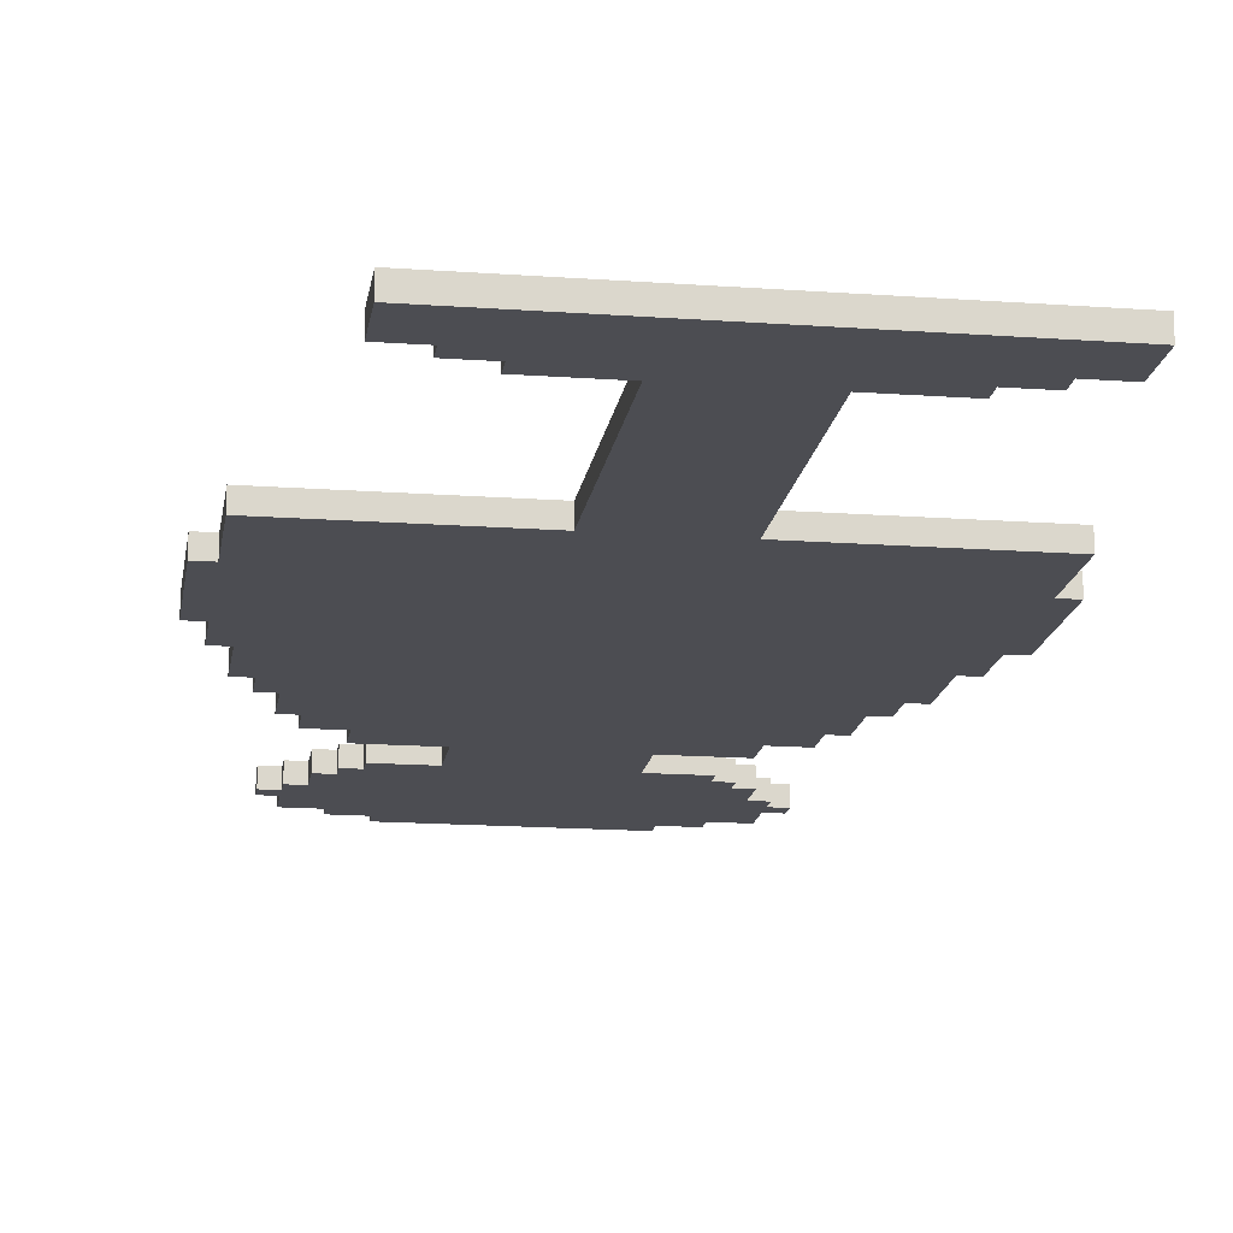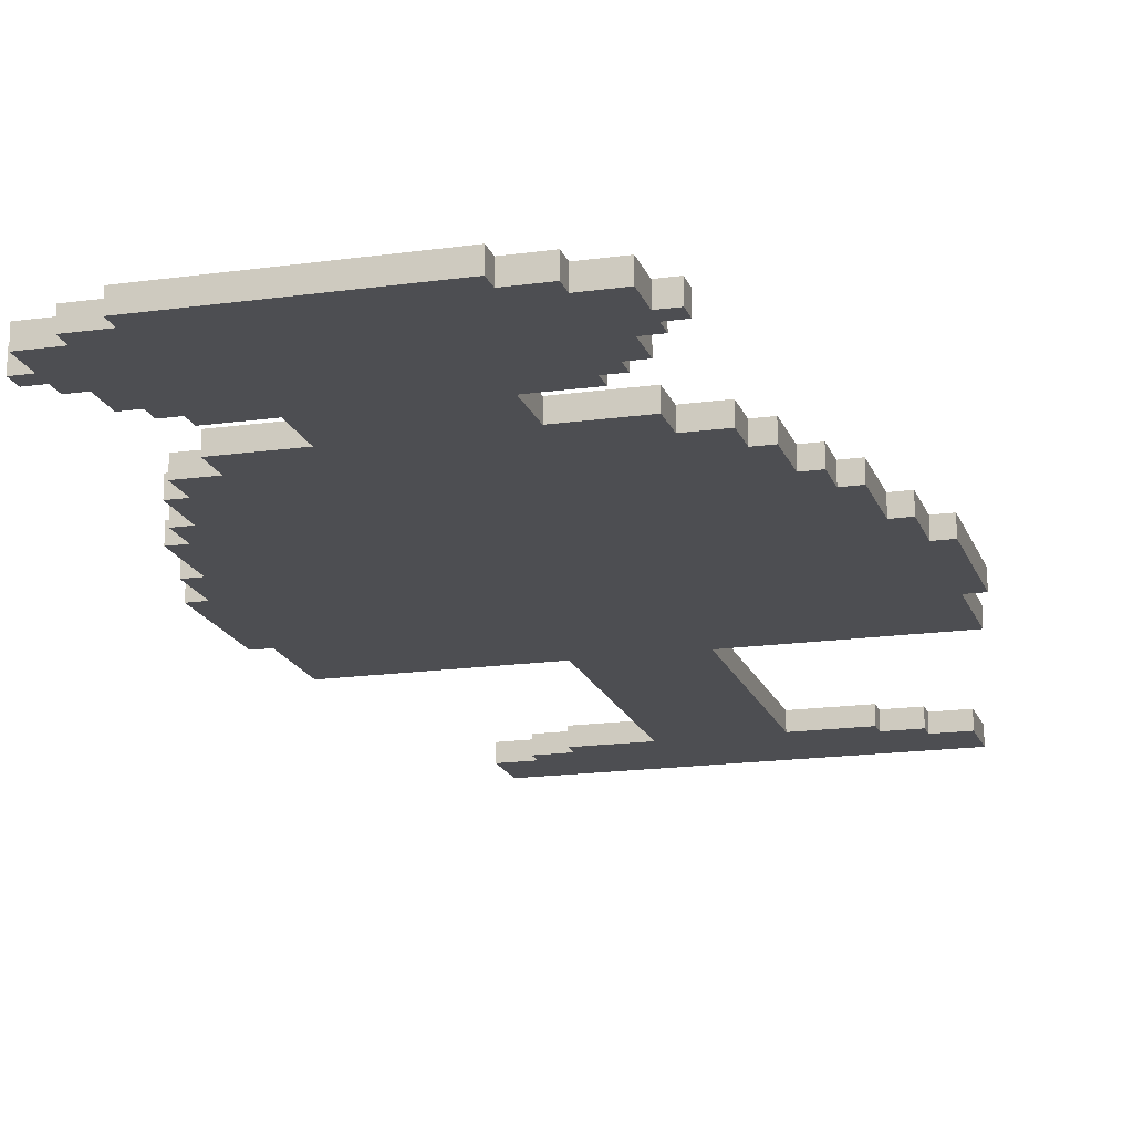
<metadata>
{"format":"obj","ext":"obj","renderer":"f3d","projection":"perspective","resolution":1024,"background":"white","views":[{"elev":-16.4,"azim":-8.5,"up":"+Z"},{"elev":-17.1,"azim":-164.2,"up":"+Z"}]}
</metadata>
<code>
o
v -1.5 2.4 0
v -1.5 2.4 -0.1
v -1.5 3.1 0
v -1.5 3.1 -0.1
v -1.4 1.9 0
v -1.4 1.9 -0.1
v -1.4 2.4 0
v -1.4 2.4 -0.1
v -1.4 3.1 0
v -1.4 3.1 -0.1
v -1.4 3.4 0
v -1.4 3.4 -0.1
v -1.3 3.4 0
v -1.3 3.4 -0.1
v -1.3 3.8 0
v -1.3 3.8 -0.1
v -1.2 3.8 0
v -1.2 3.8 -0.1
v -1.2 4 0
v -1.2 4 -0.1
v -1.1 0 0
v -1.1 0 -0.1
v -1.1 0.3 0
v -1.1 0.3 -0.1
v -1.1 4 0
v -1.1 4 -0.1
v -1.1 4.3 0
v -1.1 4.3 -0.1
v -1.1 5.5 0
v -1.1 5.5 -0.1
v -1.1 5.6 0
v -1.1 5.6 -0.1
v -1 4.3 0
v -1 4.3 -0.1
v -1 4.5 0
v -1 4.5 -0.1
v -1 5.4 0
v -1 5.4 -0.1
v -1 5.5 0
v -1 5.5 -0.1
v -1 5.6 0
v -1 5.6 -0.1
v -1 5.8 0
v -1 5.8 -0.1
v -0.9 0.3 0
v -0.9 0.3 -0.1
v -0.9 0.4 0
v -0.9 0.4 -0.1
v -0.9 5.2 0
v -0.9 5.2 -0.1
v -0.9 5.4 0
v -0.9 5.4 -0.1
v -0.8 4.5 0
v -0.8 4.5 -0.1
v -0.8 4.7 0
v -0.8 4.7 -0.1
v -0.8 5.1 0
v -0.8 5.1 -0.1
v -0.8 5.2 0
v -0.8 5.2 -0.1
v -0.8 5.8 0
v -0.8 5.8 -0.1
v -0.8 5.9 0
v -0.8 5.9 -0.1
v -0.7 0.4 0
v -0.7 0.4 -0.1
v -0.7 0.5 0
v -0.7 0.5 -0.1
v -0.7 5 0
v -0.7 5 -0.1
v -0.7 5.1 0
v -0.7 5.1 -0.1
v -0.6 5.9 0
v -0.6 5.9 -0.1
v -0.6 6 0
v -0.6 6 -0.1
v -0.4 4.7 0
v -0.4 4.7 -0.1
v -0.4 5 0
v -0.4 5 -0.1
v -0.3 0.5 0
v -0.3 0.5 -0.1
v -0.3 1.9 0
v -0.3 1.9 -0.1
v 0.3 0.5 0
v 0.3 0.5 -0.1
v 0.3 1.9 0
v 0.3 1.9 -0.1
v 0.4 4.7 0
v 0.4 4.7 -0.1
v 0.4 5 0
v 0.4 5 -0.1
v 0.6 5.9 0
v 0.6 5.9 -0.1
v 0.6 6 0
v 0.6 6 -0.1
v 0.7 0.4 0
v 0.7 0.4 -0.1
v 0.7 0.5 0
v 0.7 0.5 -0.1
v 0.7 5 0
v 0.7 5 -0.1
v 0.7 5.1 0
v 0.7 5.1 -0.1
v 0.8 4.5 0
v 0.8 4.5 -0.1
v 0.8 4.7 0
v 0.8 4.7 -0.1
v 0.8 5.1 0
v 0.8 5.1 -0.1
v 0.8 5.2 0
v 0.8 5.2 -0.1
v 0.8 5.8 0
v 0.8 5.8 -0.1
v 0.8 5.9 0
v 0.8 5.9 -0.1
v 0.9 0.3 0
v 0.9 0.3 -0.1
v 0.9 0.4 0
v 0.9 0.4 -0.1
v 0.9 5.2 0
v 0.9 5.2 -0.1
v 0.9 5.4 0
v 0.9 5.4 -0.1
v 1 4.3 0
v 1 4.3 -0.1
v 1 4.5 0
v 1 4.5 -0.1
v 1 5.4 0
v 1 5.4 -0.1
v 1 5.5 0
v 1 5.5 -0.1
v 1 5.6 0
v 1 5.6 -0.1
v 1 5.8 0
v 1 5.8 -0.1
v 1.1 0 0
v 1.1 0 -0.1
v 1.1 0.3 0
v 1.1 0.3 -0.1
v 1.1 4 0
v 1.1 4 -0.1
v 1.1 4.3 0
v 1.1 4.3 -0.1
v 1.1 5.5 0
v 1.1 5.5 -0.1
v 1.1 5.6 0
v 1.1 5.6 -0.1
v 1.2 3.8 0
v 1.2 3.8 -0.1
v 1.2 4 0
v 1.2 4 -0.1
v 1.3 3.4 0
v 1.3 3.4 -0.1
v 1.3 3.8 0
v 1.3 3.8 -0.1
v 1.4 1.9 0
v 1.4 1.9 -0.1
v 1.4 2.4 0
v 1.4 2.4 -0.1
v 1.4 3.1 0
v 1.4 3.1 -0.1
v 1.4 3.4 0
v 1.4 3.4 -0.1
v 1.5 2.4 0
v 1.5 2.4 -0.1
v 1.5 3.1 0
v 1.5 3.1 -0.1
v -1.5 2.4 0
v -1.5 3.1 0
v -1.4 1.9 0
v -1.4 2.4 0
v -1.4 3.1 0
v -1.4 3.4 0
v -1.3 3.4 0
v -1.3 3.8 0
v -1.2 3.8 0
v -1.2 4 0
v -1.1 0 0
v -1.1 0.3 0
v -1.1 2.6 0
v -1.1 4 0
v -1.1 4.3 0
v -1.1 5.5 0
v -1.1 5.6 0
v -1 2.7 0
v -1 4.2 0
v -1 4.3 0
v -1 4.5 0
v -1 5.4 0
v -1 5.5 0
v -1 5.6 0
v -1 5.8 0
v -0.9 0.3 0
v -0.9 0.4 0
v -0.9 5.2 0
v -0.9 5.4 0
v -0.8 2.9 0
v -0.8 4 0
v -0.8 4.5 0
v -0.8 4.7 0
v -0.8 5.1 0
v -0.8 5.2 0
v -0.8 5.8 0
v -0.8 5.9 0
v -0.7 0.4 0
v -0.7 0.5 0
v -0.7 2.8 0
v -0.7 2.9 0
v -0.7 4 0
v -0.7 4.1 0
v -0.7 5 0
v -0.7 5.1 0
v -0.6 5.9 0
v -0.6 6 0
v -0.4 3.1 0
v -0.4 3.8 0
v -0.4 4.7 0
v -0.4 5 0
v -0.4 5.2 0
v -0.4 5.8 0
v -0.3 0.5 0
v -0.3 1.9 0
v -0.3 3.2 0
v -0.3 3.7 0
v -0.3 5.3 0
v -0.3 5.7 0
v -0.2 3.3 0
v -0.2 3.6 0
v -0.1 5.4 0
v -0.1 5.6 0
v 0.1 5.4 0
v 0.1 5.6 0
v 0.2 3.3 0
v 0.2 3.6 0
v 0.3 0.5 0
v 0.3 1.9 0
v 0.3 3.2 0
v 0.3 3.7 0
v 0.3 5.3 0
v 0.3 5.7 0
v 0.4 3.1 0
v 0.4 3.8 0
v 0.4 4.7 0
v 0.4 5 0
v 0.4 5.2 0
v 0.4 5.8 0
v 0.6 5.9 0
v 0.6 6 0
v 0.7 0.4 0
v 0.7 0.5 0
v 0.7 2.8 0
v 0.7 2.9 0
v 0.7 4 0
v 0.7 4.1 0
v 0.7 5 0
v 0.7 5.1 0
v 0.8 2.9 0
v 0.8 4 0
v 0.8 4.5 0
v 0.8 4.7 0
v 0.8 5.1 0
v 0.8 5.2 0
v 0.8 5.8 0
v 0.8 5.9 0
v 0.9 0.3 0
v 0.9 0.4 0
v 0.9 5.2 0
v 0.9 5.4 0
v 1 2.7 0
v 1 4.2 0
v 1 4.3 0
v 1 4.5 0
v 1 5.4 0
v 1 5.5 0
v 1 5.6 0
v 1 5.8 0
v 1.1 0 0
v 1.1 0.3 0
v 1.1 2.6 0
v 1.1 4 0
v 1.1 4.3 0
v 1.1 5.5 0
v 1.1 5.6 0
v 1.2 3.8 0
v 1.2 4 0
v 1.3 3.4 0
v 1.3 3.8 0
v 1.4 1.9 0
v 1.4 2.4 0
v 1.4 3.1 0
v 1.4 3.4 0
v 1.5 2.4 0
v 1.5 3.1 0
v -1.5 2.4 -0.1
v -1.5 3.1 -0.1
v -1.4 1.9 -0.1
v -1.4 2.4 -0.1
v -1.4 3.1 -0.1
v -1.4 3.4 -0.1
v -1.3 3.4 -0.1
v -1.3 3.8 -0.1
v -1.2 3.8 -0.1
v -1.2 4 -0.1
v -1.1 0 -0.1
v -1.1 0.3 -0.1
v -1.1 2.6 -0.1
v -1.1 4 -0.1
v -1.1 4.3 -0.1
v -1.1 5.5 -0.1
v -1.1 5.6 -0.1
v -1 2.7 -0.1
v -1 4.2 -0.1
v -1 4.3 -0.1
v -1 4.5 -0.1
v -1 5.4 -0.1
v -1 5.5 -0.1
v -1 5.6 -0.1
v -1 5.8 -0.1
v -0.9 0.3 -0.1
v -0.9 0.4 -0.1
v -0.9 5.2 -0.1
v -0.9 5.4 -0.1
v -0.8 2.9 -0.1
v -0.8 4 -0.1
v -0.8 4.5 -0.1
v -0.8 4.7 -0.1
v -0.8 5.1 -0.1
v -0.8 5.2 -0.1
v -0.8 5.8 -0.1
v -0.8 5.9 -0.1
v -0.7 0.4 -0.1
v -0.7 0.5 -0.1
v -0.7 2.8 -0.1
v -0.7 2.9 -0.1
v -0.7 4 -0.1
v -0.7 4.1 -0.1
v -0.7 5 -0.1
v -0.7 5.1 -0.1
v -0.6 5.9 -0.1
v -0.6 6 -0.1
v -0.4 3.1 -0.1
v -0.4 3.8 -0.1
v -0.4 4.7 -0.1
v -0.4 5 -0.1
v -0.4 5.2 -0.1
v -0.4 5.8 -0.1
v -0.3 0.5 -0.1
v -0.3 1.9 -0.1
v -0.3 3.2 -0.1
v -0.3 3.7 -0.1
v -0.3 5.3 -0.1
v -0.3 5.7 -0.1
v -0.2 3.3 -0.1
v -0.2 3.6 -0.1
v -0.1 5.4 -0.1
v -0.1 5.6 -0.1
v 0.1 5.4 -0.1
v 0.1 5.6 -0.1
v 0.2 3.3 -0.1
v 0.2 3.6 -0.1
v 0.3 0.5 -0.1
v 0.3 1.9 -0.1
v 0.3 3.2 -0.1
v 0.3 3.7 -0.1
v 0.3 5.3 -0.1
v 0.3 5.7 -0.1
v 0.4 3.1 -0.1
v 0.4 3.8 -0.1
v 0.4 4.7 -0.1
v 0.4 5 -0.1
v 0.4 5.2 -0.1
v 0.4 5.8 -0.1
v 0.6 5.9 -0.1
v 0.6 6 -0.1
v 0.7 0.4 -0.1
v 0.7 0.5 -0.1
v 0.7 2.8 -0.1
v 0.7 2.9 -0.1
v 0.7 4 -0.1
v 0.7 4.1 -0.1
v 0.7 5 -0.1
v 0.7 5.1 -0.1
v 0.8 2.9 -0.1
v 0.8 4 -0.1
v 0.8 4.5 -0.1
v 0.8 4.7 -0.1
v 0.8 5.1 -0.1
v 0.8 5.2 -0.1
v 0.8 5.8 -0.1
v 0.8 5.9 -0.1
v 0.9 0.3 -0.1
v 0.9 0.4 -0.1
v 0.9 5.2 -0.1
v 0.9 5.4 -0.1
v 1 2.7 -0.1
v 1 4.2 -0.1
v 1 4.3 -0.1
v 1 4.5 -0.1
v 1 5.4 -0.1
v 1 5.5 -0.1
v 1 5.6 -0.1
v 1 5.8 -0.1
v 1.1 0 -0.1
v 1.1 0.3 -0.1
v 1.1 2.6 -0.1
v 1.1 4 -0.1
v 1.1 4.3 -0.1
v 1.1 5.5 -0.1
v 1.1 5.6 -0.1
v 1.2 3.8 -0.1
v 1.2 4 -0.1
v 1.3 3.4 -0.1
v 1.3 3.8 -0.1
v 1.4 1.9 -0.1
v 1.4 2.4 -0.1
v 1.4 3.1 -0.1
v 1.4 3.4 -0.1
v 1.5 2.4 -0.1
v 1.5 3.1 -0.1
v -1.1 0 0
v 1.1 0 0
v -1.1 0 -0.1
v 1.1 0 -0.1
v -1.4 1.9 0
v -0.3 1.9 0
v 0.3 1.9 0
v 1.4 1.9 0
v -1.4 1.9 -0.1
v -0.3 1.9 -0.1
v 0.3 1.9 -0.1
v 1.4 1.9 -0.1
v -1.5 2.4 0
v -1.4 2.4 0
v 1.4 2.4 0
v 1.5 2.4 0
v -1.5 2.4 -0.1
v -1.4 2.4 -0.1
v 1.4 2.4 -0.1
v 1.5 2.4 -0.1
v -0.7 5 0
v -0.4 5 0
v 0.4 5 0
v 0.7 5 0
v -0.7 5 -0.1
v -0.4 5 -0.1
v 0.4 5 -0.1
v 0.7 5 -0.1
v -0.8 5.1 0
v -0.7 5.1 0
v 0.7 5.1 0
v 0.8 5.1 0
v -0.8 5.1 -0.1
v -0.7 5.1 -0.1
v 0.7 5.1 -0.1
v 0.8 5.1 -0.1
v -0.9 5.2 0
v -0.8 5.2 0
v 0.8 5.2 0
v 0.9 5.2 0
v -0.9 5.2 -0.1
v -0.8 5.2 -0.1
v 0.8 5.2 -0.1
v 0.9 5.2 -0.1
v -1 5.4 0
v -0.9 5.4 0
v 0.9 5.4 0
v 1 5.4 0
v -1 5.4 -0.1
v -0.9 5.4 -0.1
v 0.9 5.4 -0.1
v 1 5.4 -0.1
v -1.1 5.5 0
v -1 5.5 0
v 1 5.5 0
v 1.1 5.5 0
v -1.1 5.5 -0.1
v -1 5.5 -0.1
v 1 5.5 -0.1
v 1.1 5.5 -0.1
v -1.1 0.3 0
v -0.9 0.3 0
v 0.9 0.3 0
v 1.1 0.3 0
v -1.1 0.3 -0.1
v -0.9 0.3 -0.1
v 0.9 0.3 -0.1
v 1.1 0.3 -0.1
v -0.9 0.4 0
v -0.7 0.4 0
v 0.7 0.4 0
v 0.9 0.4 0
v -0.9 0.4 -0.1
v -0.7 0.4 -0.1
v 0.7 0.4 -0.1
v 0.9 0.4 -0.1
v -0.7 0.5 0
v -0.3 0.5 0
v 0.3 0.5 0
v 0.7 0.5 0
v -0.7 0.5 -0.1
v -0.3 0.5 -0.1
v 0.3 0.5 -0.1
v 0.7 0.5 -0.1
v -1.5 3.1 0
v -1.4 3.1 0
v 1.4 3.1 0
v 1.5 3.1 0
v -1.5 3.1 -0.1
v -1.4 3.1 -0.1
v 1.4 3.1 -0.1
v 1.5 3.1 -0.1
v -1.4 3.4 0
v -1.3 3.4 0
v 1.3 3.4 0
v 1.4 3.4 0
v -1.4 3.4 -0.1
v -1.3 3.4 -0.1
v 1.3 3.4 -0.1
v 1.4 3.4 -0.1
v -1.3 3.8 0
v -1.2 3.8 0
v 1.2 3.8 0
v 1.3 3.8 0
v -1.3 3.8 -0.1
v -1.2 3.8 -0.1
v 1.2 3.8 -0.1
v 1.3 3.8 -0.1
v -1.2 4 0
v -1.1 4 0
v 1.1 4 0
v 1.2 4 0
v -1.2 4 -0.1
v -1.1 4 -0.1
v 1.1 4 -0.1
v 1.2 4 -0.1
v -1.1 4.3 0
v -1 4.3 0
v 1 4.3 0
v 1.1 4.3 0
v -1.1 4.3 -0.1
v -1 4.3 -0.1
v 1 4.3 -0.1
v 1.1 4.3 -0.1
v -1 4.5 0
v -0.8 4.5 0
v 0.8 4.5 0
v 1 4.5 0
v -1 4.5 -0.1
v -0.8 4.5 -0.1
v 0.8 4.5 -0.1
v 1 4.5 -0.1
v -0.8 4.7 0
v -0.4 4.7 0
v 0.4 4.7 0
v 0.8 4.7 0
v -0.8 4.7 -0.1
v -0.4 4.7 -0.1
v 0.4 4.7 -0.1
v 0.8 4.7 -0.1
v -1.1 5.6 0
v -1 5.6 0
v 1 5.6 0
v 1.1 5.6 0
v -1.1 5.6 -0.1
v -1 5.6 -0.1
v 1 5.6 -0.1
v 1.1 5.6 -0.1
v -1 5.8 0
v -0.8 5.8 0
v 0.8 5.8 0
v 1 5.8 0
v -1 5.8 -0.1
v -0.8 5.8 -0.1
v 0.8 5.8 -0.1
v 1 5.8 -0.1
v -0.8 5.9 0
v -0.6 5.9 0
v 0.6 5.9 0
v 0.8 5.9 0
v -0.8 5.9 -0.1
v -0.6 5.9 -0.1
v 0.6 5.9 -0.1
v 0.8 5.9 -0.1
v -0.6 6 0
v 0.6 6 0
v -0.6 6 -0.1
v 0.6 6 -0.1
f 3 2 1
f 4 2 3
f 7 6 5
f 8 6 7
f 11 10 9
f 12 10 11
f 15 14 13
f 16 14 15
f 19 18 17
f 20 18 19
f 23 22 21
f 24 22 23
f 27 26 25
f 28 26 27
f 31 30 29
f 32 30 31
f 35 34 33
f 36 34 35
f 39 38 37
f 40 38 39
f 43 42 41
f 44 42 43
f 47 46 45
f 48 46 47
f 51 50 49
f 52 50 51
f 55 54 53
f 56 54 55
f 59 58 57
f 60 58 59
f 63 62 61
f 64 62 63
f 67 66 65
f 68 66 67
f 71 70 69
f 72 70 71
f 75 74 73
f 76 74 75
f 79 78 77
f 80 78 79
f 83 82 81
f 84 82 83
f 85 86 87
f 87 86 88
f 89 90 91
f 91 90 92
f 93 94 95
f 95 94 96
f 97 98 99
f 99 98 100
f 101 102 103
f 103 102 104
f 105 106 107
f 107 106 108
f 109 110 111
f 111 110 112
f 113 114 115
f 115 114 116
f 117 118 119
f 119 118 120
f 121 122 123
f 123 122 124
f 125 126 127
f 127 126 128
f 129 130 131
f 131 130 132
f 133 134 135
f 135 134 136
f 137 138 139
f 139 138 140
f 141 142 143
f 143 142 144
f 145 146 147
f 147 146 148
f 149 150 151
f 151 150 152
f 153 154 155
f 155 154 156
f 157 158 159
f 159 158 160
f 161 162 163
f 163 162 164
f 165 166 167
f 167 166 168
f 172 170 169
f 173 170 172
f 175 172 171
f 175 174 173
f 175 173 172
f 177 176 175
f 181 175 171
f 181 177 175
f 181 178 177
f 182 178 181
f 186 182 181
f 186 183 182
f 187 183 186
f 188 183 187
f 191 185 184
f 192 185 191
f 194 180 179
f 197 193 192
f 197 191 190
f 197 192 191
f 198 187 186
f 199 187 198
f 200 189 188
f 203 197 196
f 204 193 197
f 204 197 203
f 206 195 194
f 208 198 186
f 209 199 198
f 209 198 208
f 210 187 199
f 210 199 209
f 211 187 210
f 213 205 204
f 213 203 202
f 213 204 203
f 214 205 213
f 214 213 212
f 216 210 209
f 217 210 216
f 218 201 200
f 219 215 214
f 219 214 212
f 220 215 219
f 221 215 220
f 222 207 206
f 223 181 171
f 224 217 216
f 225 217 224
f 226 221 220
f 227 221 226
f 228 225 224
f 229 225 228
f 230 227 226
f 231 227 230
f 232 230 226
f 232 231 230
f 233 227 231
f 233 231 232
f 234 228 224
f 234 229 228
f 235 225 229
f 235 229 234
f 236 222 206
f 236 223 222
f 237 181 223
f 237 223 236
f 238 235 234
f 238 224 216
f 238 234 224
f 239 225 235
f 239 235 238
f 239 217 225
f 240 233 232
f 240 226 220
f 240 232 226
f 241 221 227
f 241 233 240
f 241 227 233
f 242 238 216
f 242 216 209
f 242 239 238
f 243 210 217
f 243 239 242
f 243 217 239
f 244 218 200
f 244 219 218
f 245 220 219
f 245 219 244
f 246 241 240
f 246 220 245
f 246 240 220
f 247 221 241
f 247 241 246
f 247 215 221
f 248 246 245
f 248 215 247
f 248 247 246
f 249 215 248
f 250 236 206
f 250 206 194
f 251 236 250
f 252 209 208
f 252 208 186
f 253 242 209
f 253 209 252
f 253 243 242
f 254 211 210
f 254 243 253
f 254 210 243
f 255 187 211
f 255 211 254
f 256 248 245
f 257 248 256
f 258 254 253
f 258 253 252
f 259 255 254
f 259 254 258
f 260 200 188
f 260 244 200
f 261 244 260
f 262 248 257
f 263 248 262
f 264 248 263
f 265 248 264
f 266 194 179
f 266 250 194
f 267 250 266
f 268 264 263
f 269 264 268
f 270 186 181
f 270 252 186
f 270 258 252
f 270 259 258
f 271 188 187
f 271 259 270
f 271 255 259
f 271 187 255
f 272 260 188
f 272 188 271
f 273 260 272
f 274 264 269
f 275 264 274
f 276 264 275
f 277 264 276
f 278 266 179
f 279 266 278
f 280 270 181
f 280 271 270
f 280 181 237
f 280 272 271
f 281 272 280
f 282 272 281
f 283 276 275
f 284 276 283
f 285 281 280
f 286 281 285
f 287 285 280
f 288 285 287
f 289 280 237
f 289 287 280
f 290 287 289
f 291 287 290
f 292 287 291
f 293 291 290
f 294 291 293
f 295 296 298
f 298 296 299
f 297 298 301
f 299 300 301
f 298 299 301
f 301 302 303
f 297 301 307
f 301 303 307
f 303 304 307
f 307 304 308
f 307 308 312
f 308 309 312
f 312 309 313
f 313 309 314
f 310 311 317
f 317 311 318
f 305 306 320
f 318 319 323
f 316 317 323
f 317 318 323
f 312 313 324
f 324 313 325
f 314 315 326
f 322 323 329
f 323 319 330
f 329 323 330
f 320 321 332
f 312 324 334
f 324 325 335
f 334 324 335
f 325 313 336
f 335 325 336
f 336 313 337
f 330 331 339
f 328 329 339
f 329 330 339
f 339 331 340
f 338 339 340
f 335 336 342
f 342 336 343
f 326 327 344
f 340 341 345
f 338 340 345
f 345 341 346
f 346 341 347
f 332 333 348
f 297 307 349
f 342 343 350
f 350 343 351
f 346 347 352
f 352 347 353
f 350 351 354
f 354 351 355
f 352 353 356
f 356 353 357
f 352 356 358
f 356 357 358
f 357 353 359
f 358 357 359
f 350 354 360
f 354 355 360
f 355 351 361
f 360 355 361
f 332 348 362
f 348 349 362
f 349 307 363
f 362 349 363
f 360 361 364
f 342 350 364
f 350 360 364
f 361 351 365
f 364 361 365
f 351 343 365
f 358 359 366
f 346 352 366
f 352 358 366
f 353 347 367
f 366 359 367
f 359 353 367
f 342 364 368
f 335 342 368
f 364 365 368
f 343 336 369
f 368 365 369
f 365 343 369
f 326 344 370
f 344 345 370
f 345 346 371
f 370 345 371
f 366 367 372
f 371 346 372
f 346 366 372
f 367 347 373
f 372 367 373
f 347 341 373
f 371 372 374
f 373 341 374
f 372 373 374
f 374 341 375
f 332 362 376
f 320 332 376
f 376 362 377
f 334 335 378
f 312 334 378
f 335 368 379
f 378 335 379
f 368 369 379
f 336 337 380
f 379 369 380
f 369 336 380
f 337 313 381
f 380 337 381
f 371 374 382
f 382 374 383
f 379 380 384
f 378 379 384
f 380 381 385
f 384 380 385
f 314 326 386
f 326 370 386
f 386 370 387
f 383 374 388
f 388 374 389
f 389 374 390
f 390 374 391
f 305 320 392
f 320 376 392
f 392 376 393
f 389 390 394
f 394 390 395
f 307 312 396
f 312 378 396
f 378 384 396
f 384 385 396
f 313 314 397
f 396 385 397
f 385 381 397
f 381 313 397
f 314 386 398
f 397 314 398
f 398 386 399
f 395 390 400
f 400 390 401
f 401 390 402
f 402 390 403
f 305 392 404
f 404 392 405
f 307 396 406
f 396 397 406
f 363 307 406
f 397 398 406
f 406 398 407
f 407 398 408
f 401 402 409
f 409 402 410
f 406 407 411
f 411 407 412
f 406 411 413
f 413 411 414
f 363 406 415
f 406 413 415
f 415 413 416
f 416 413 417
f 417 413 418
f 416 417 419
f 419 417 420
f 423 422 421
f 424 422 423
f 429 426 425
f 430 426 429
f 431 428 427
f 432 428 431
f 437 434 433
f 438 434 437
f 439 436 435
f 440 436 439
f 445 442 441
f 446 442 445
f 447 444 443
f 448 444 447
f 453 450 449
f 454 450 453
f 455 452 451
f 456 452 455
f 461 458 457
f 462 458 461
f 463 460 459
f 464 460 463
f 469 466 465
f 470 466 469
f 471 468 467
f 472 468 471
f 477 474 473
f 478 474 477
f 479 476 475
f 480 476 479
f 481 482 485
f 485 482 486
f 483 484 487
f 487 484 488
f 489 490 493
f 493 490 494
f 491 492 495
f 495 492 496
f 497 498 501
f 501 498 502
f 499 500 503
f 503 500 504
f 505 506 509
f 509 506 510
f 507 508 511
f 511 508 512
f 513 514 517
f 517 514 518
f 515 516 519
f 519 516 520
f 521 522 525
f 525 522 526
f 523 524 527
f 527 524 528
f 529 530 533
f 533 530 534
f 531 532 535
f 535 532 536
f 537 538 541
f 541 538 542
f 539 540 543
f 543 540 544
f 545 546 549
f 549 546 550
f 547 548 551
f 551 548 552
f 553 554 557
f 557 554 558
f 555 556 559
f 559 556 560
f 561 562 565
f 565 562 566
f 563 564 567
f 567 564 568
f 569 570 573
f 573 570 574
f 571 572 575
f 575 572 576
f 577 578 581
f 581 578 582
f 579 580 583
f 583 580 584
f 585 586 587
f 587 586 588

</code>
